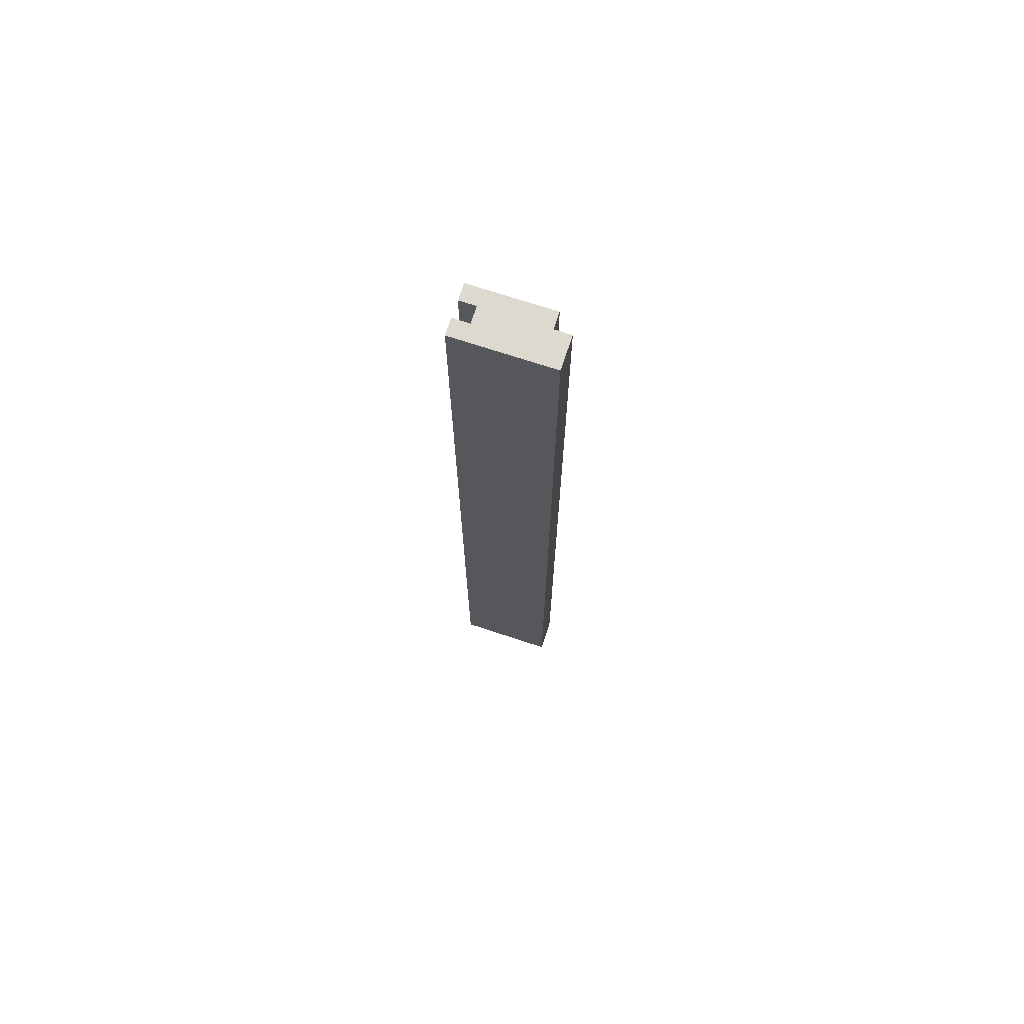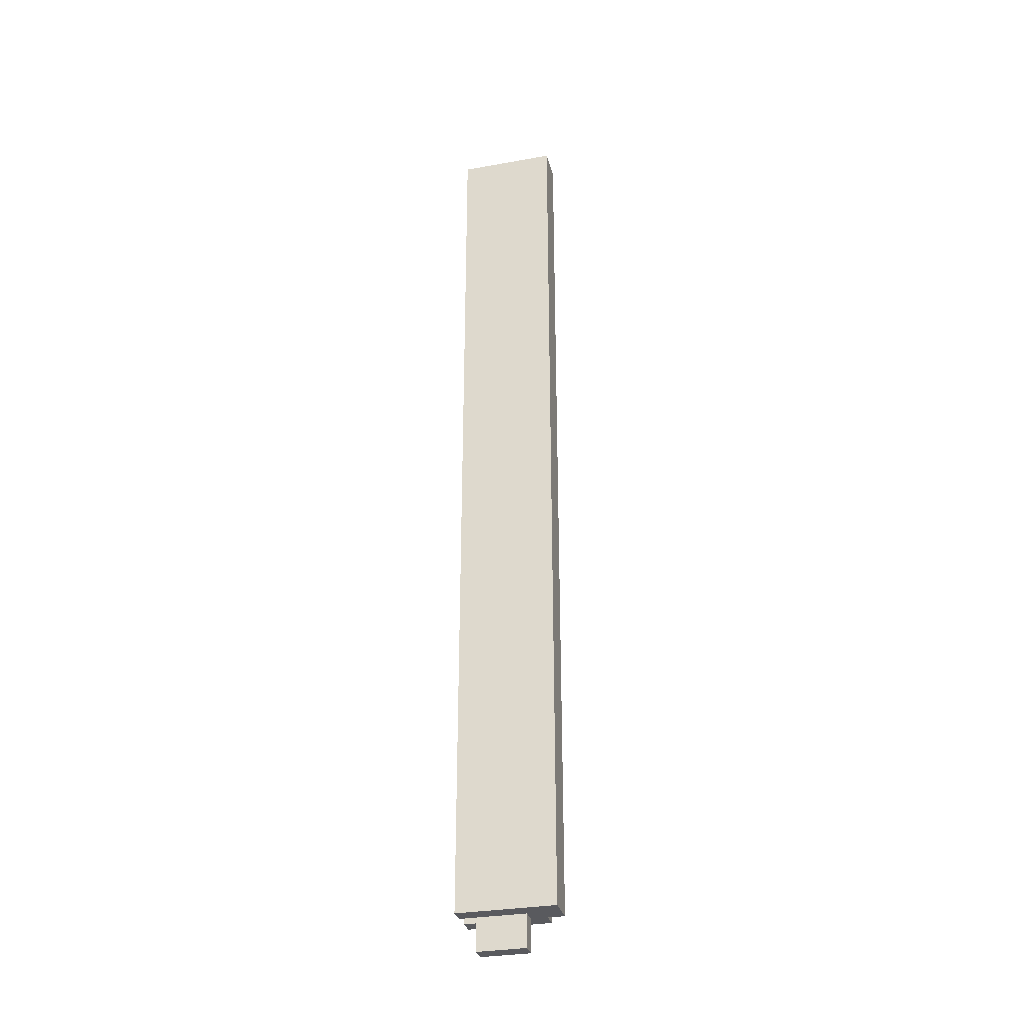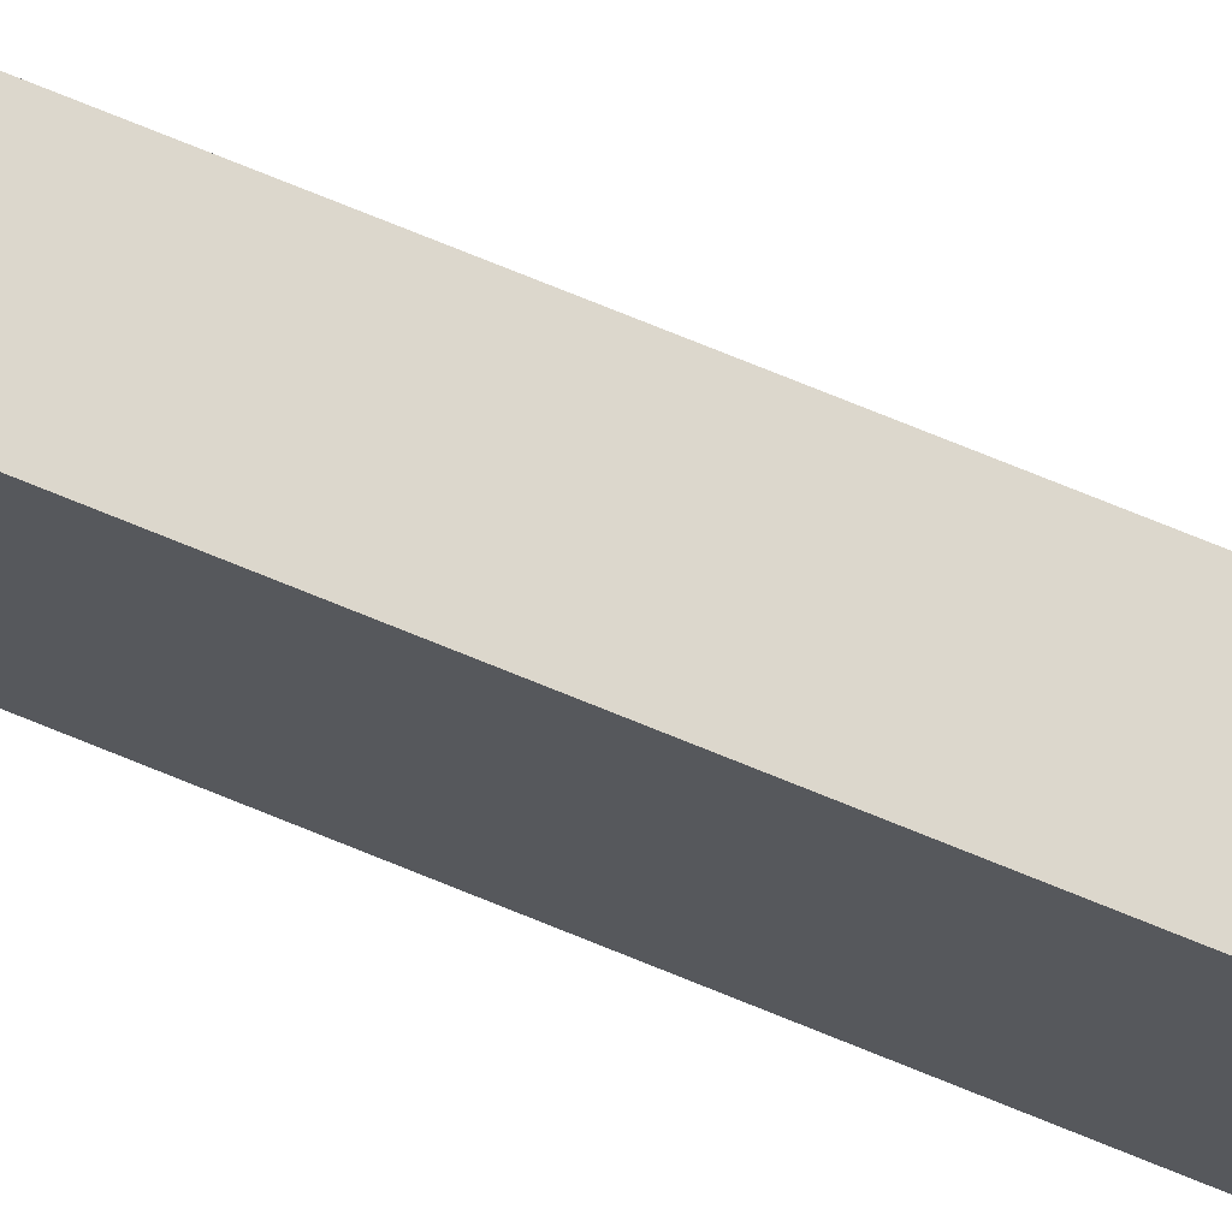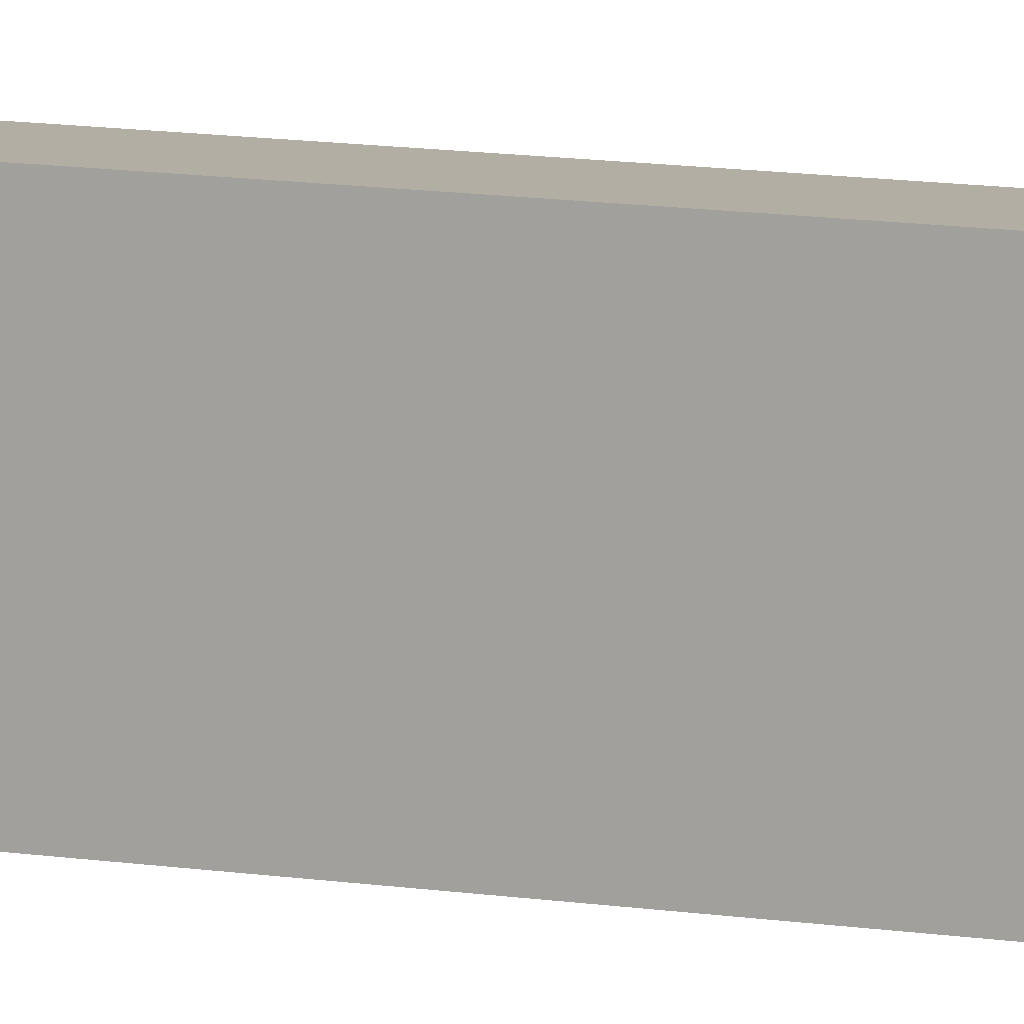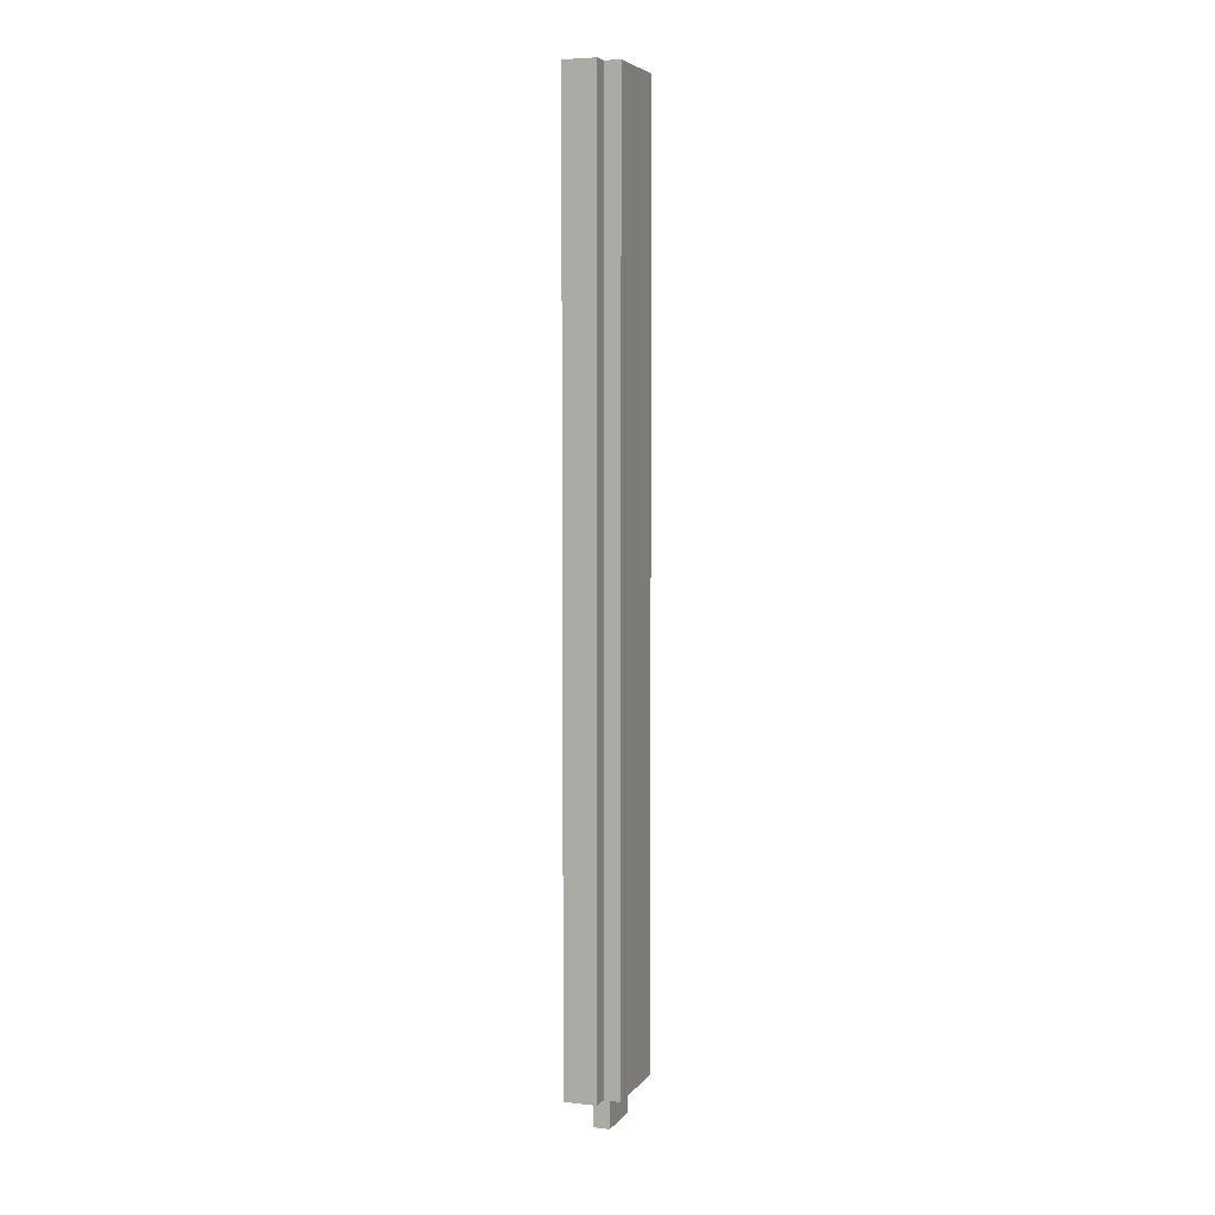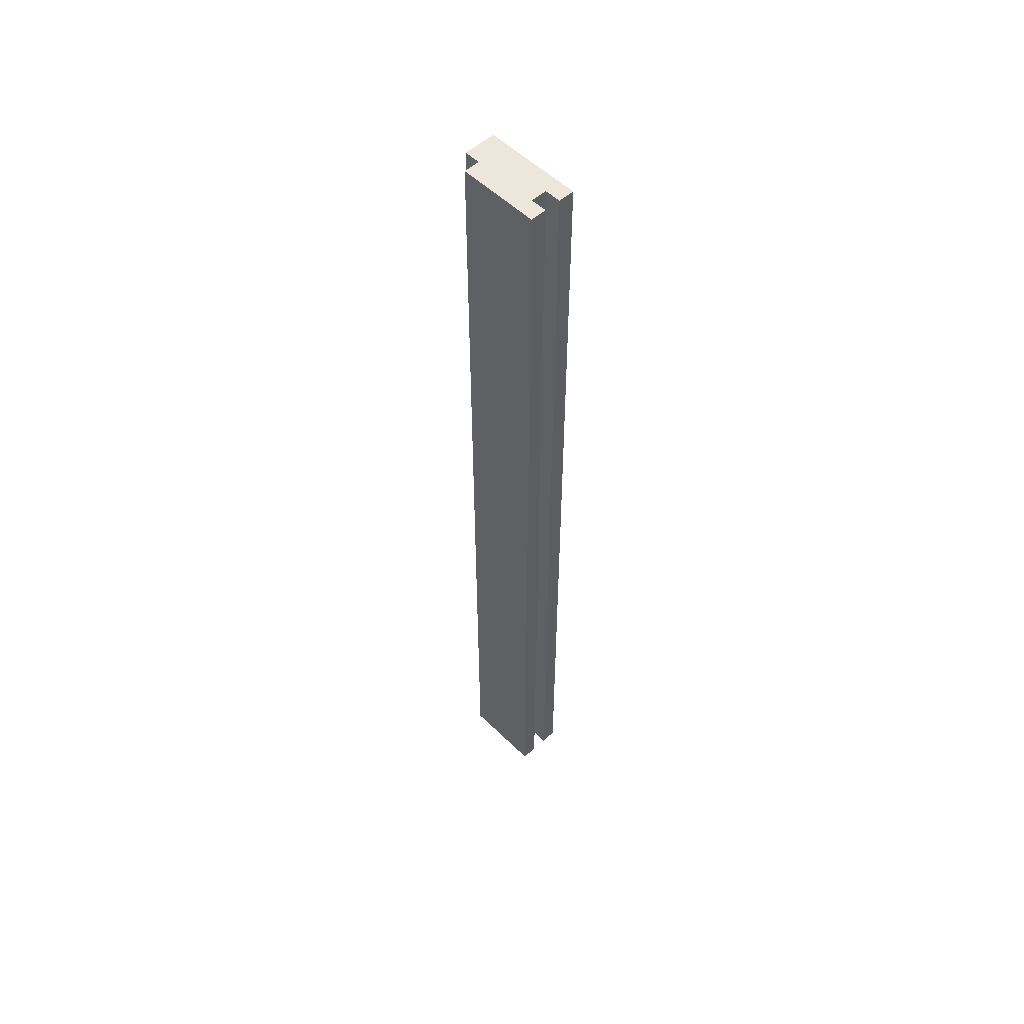
<metadata>
{"format":"obj","ext":"obj","renderer":"f3d","projection":"perspective","resolution":1024,"background":"white","views":[{"elev":71.7,"azim":-71.7,"up":"+Y"},{"elev":-31.5,"azim":-75.8,"up":"+Y"},{"elev":73.0,"azim":-67.7,"up":"+Z"},{"elev":10.9,"azim":-67.9,"up":"+Z"},{"elev":5.4,"azim":20.0,"up":"+Y"},{"elev":53.4,"azim":136.2,"up":"+Y"}]}
</metadata>
<code>
o left_right_side_post1/left_right_side_post/mesh9/mesh9-geometry#mesh9-geometry
v 0.7852 0.2858 0.4105
v 0.7743 -0.3315 0.4105
v 0.7852 -0.3315 0.4105
v 0.7743 0.2858 0.4105
v 0.7852 -0.3315 0.3559
v 0.7743 0.2858 0.3559
v 0.7743 0.2858 0.4215
v 0.7743 -0.3315 0.3559
v 0.7852 0.2858 0.3559
v 0.7743 0.2858 0.3668
v 0.7743 -0.3315 0.4215
v 0.7633 0.2858 0.3668
v 0.7743 -0.3315 0.3996
v 0.7743 -0.3315 0.3668
v 0.7524 -0.3315 0.4215
v 0.7524 0.2858 0.4215
v 0.7524 0.2858 0.3559
v 0.7633 -0.3315 0.3996
v 0.7743 -0.3533 0.3668
v 0.7633 -0.3315 0.3668
v 0.7633 0.2858 0.3559
v 0.7633 -0.3533 0.3996
v 0.7743 -0.3533 0.3996
v 0.7633 -0.3315 0.3559
v 0.7524 -0.3315 0.3559
v 0.7633 -0.3533 0.3668
f 1 2 3
f 2 1 4
f 3 2 1
f 4 1 2
f 2 5 3
f 3 5 2
f 5 1 3
f 3 1 5
f 1 6 4
f 4 6 1
f 7 2 4
f 4 2 7
f 5 2 8
f 8 2 5
f 1 5 9
f 9 5 1
f 6 1 9
f 9 1 6
f 4 6 10
f 10 6 4
f 2 7 11
f 11 7 2
f 4 12 7
f 7 12 4
f 8 2 13
f 13 2 8
f 6 5 8
f 8 5 6
f 5 6 9
f 9 6 5
f 6 14 10
f 10 14 6
f 4 10 12
f 12 10 4
f 7 15 11
f 11 15 7
f 15 2 11
f 11 2 15
f 7 12 16
f 16 12 7
f 2 15 13
f 13 15 2
f 8 13 14
f 14 13 8
f 14 6 8
f 8 6 14
f 14 12 10
f 10 12 14
f 15 7 16
f 16 7 15
f 16 12 17
f 17 12 16
f 13 15 18
f 18 15 13
f 13 19 14
f 14 19 13
f 18 14 13
f 13 14 18
f 12 14 20
f 20 14 12
f 17 15 16
f 16 15 17
f 17 12 21
f 21 12 17
f 18 15 20
f 20 15 18
f 22 13 18
f 18 13 22
f 19 13 23
f 23 13 19
f 19 20 14
f 14 20 19
f 14 18 20
f 20 18 14
f 24 12 20
f 20 12 24
f 15 17 25
f 25 17 15
f 12 24 21
f 21 24 12
f 24 17 21
f 21 17 24
f 20 15 24
f 24 15 20
f 20 22 18
f 18 22 20
f 13 22 23
f 23 22 13
f 22 19 23
f 23 19 22
f 20 19 26
f 26 19 20
f 17 24 25
f 25 24 17
f 24 15 25
f 25 15 24
f 22 20 26
f 26 20 22
f 19 22 26
f 26 22 19

</code>
